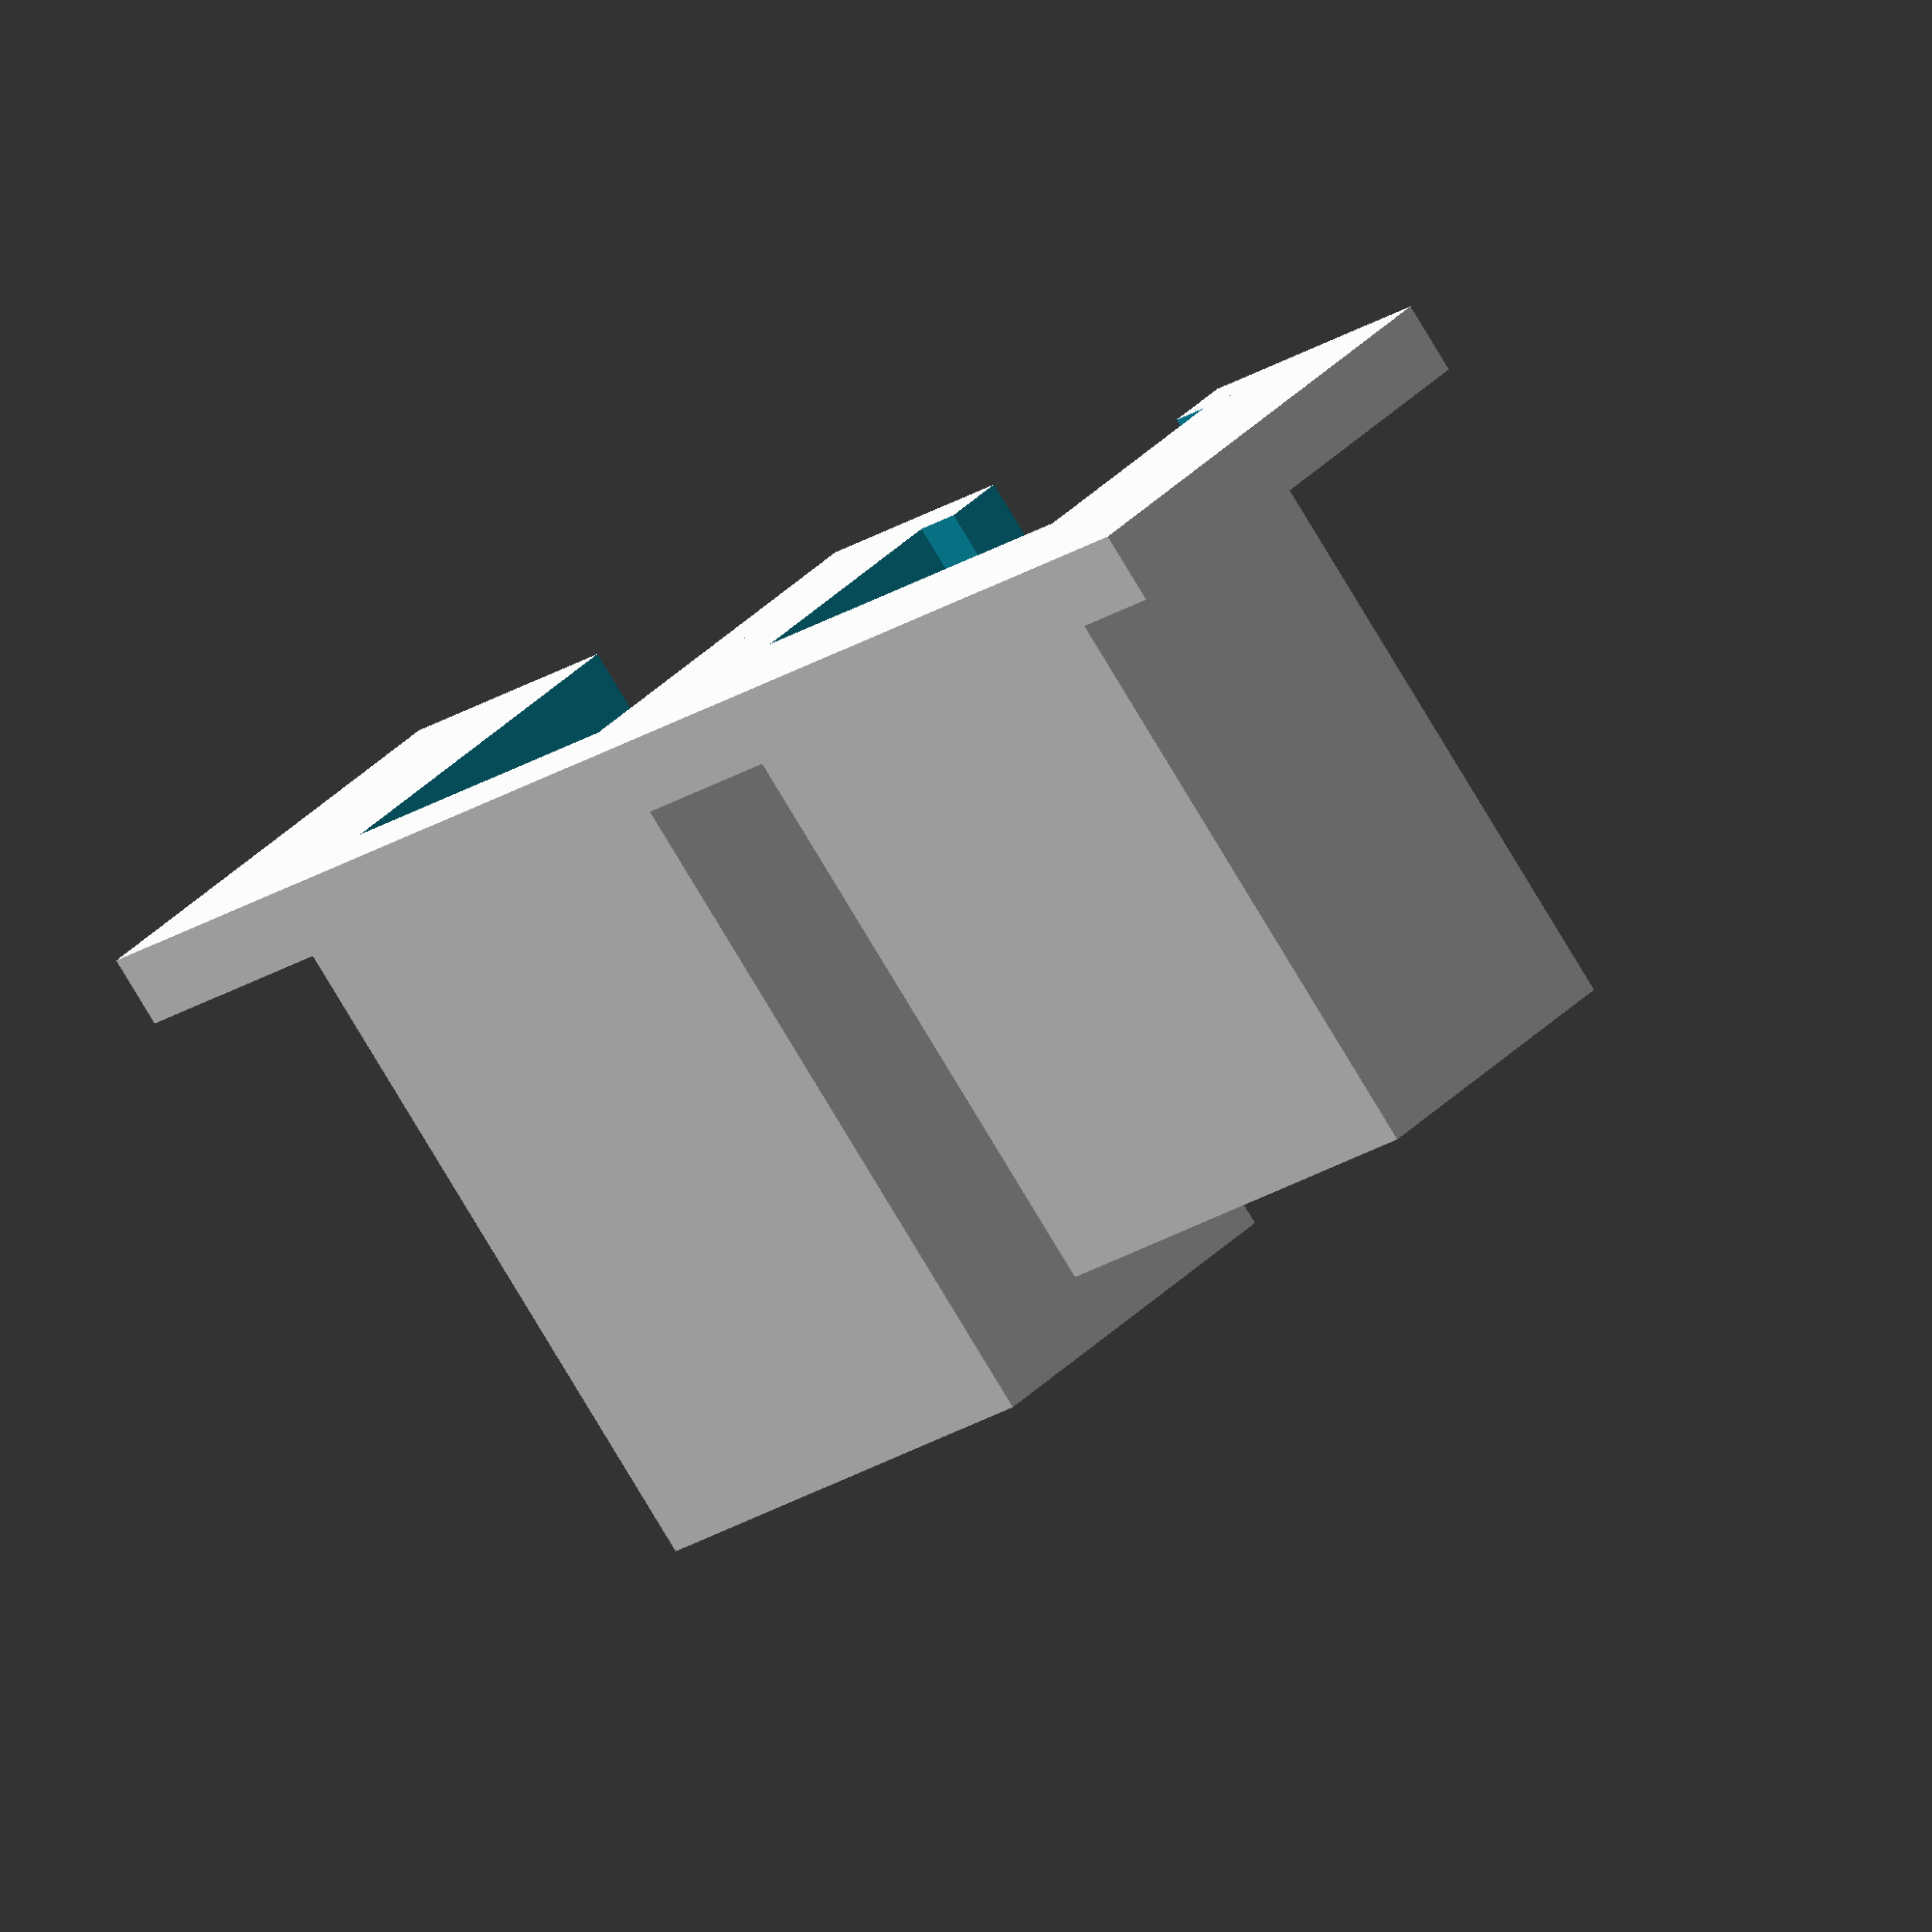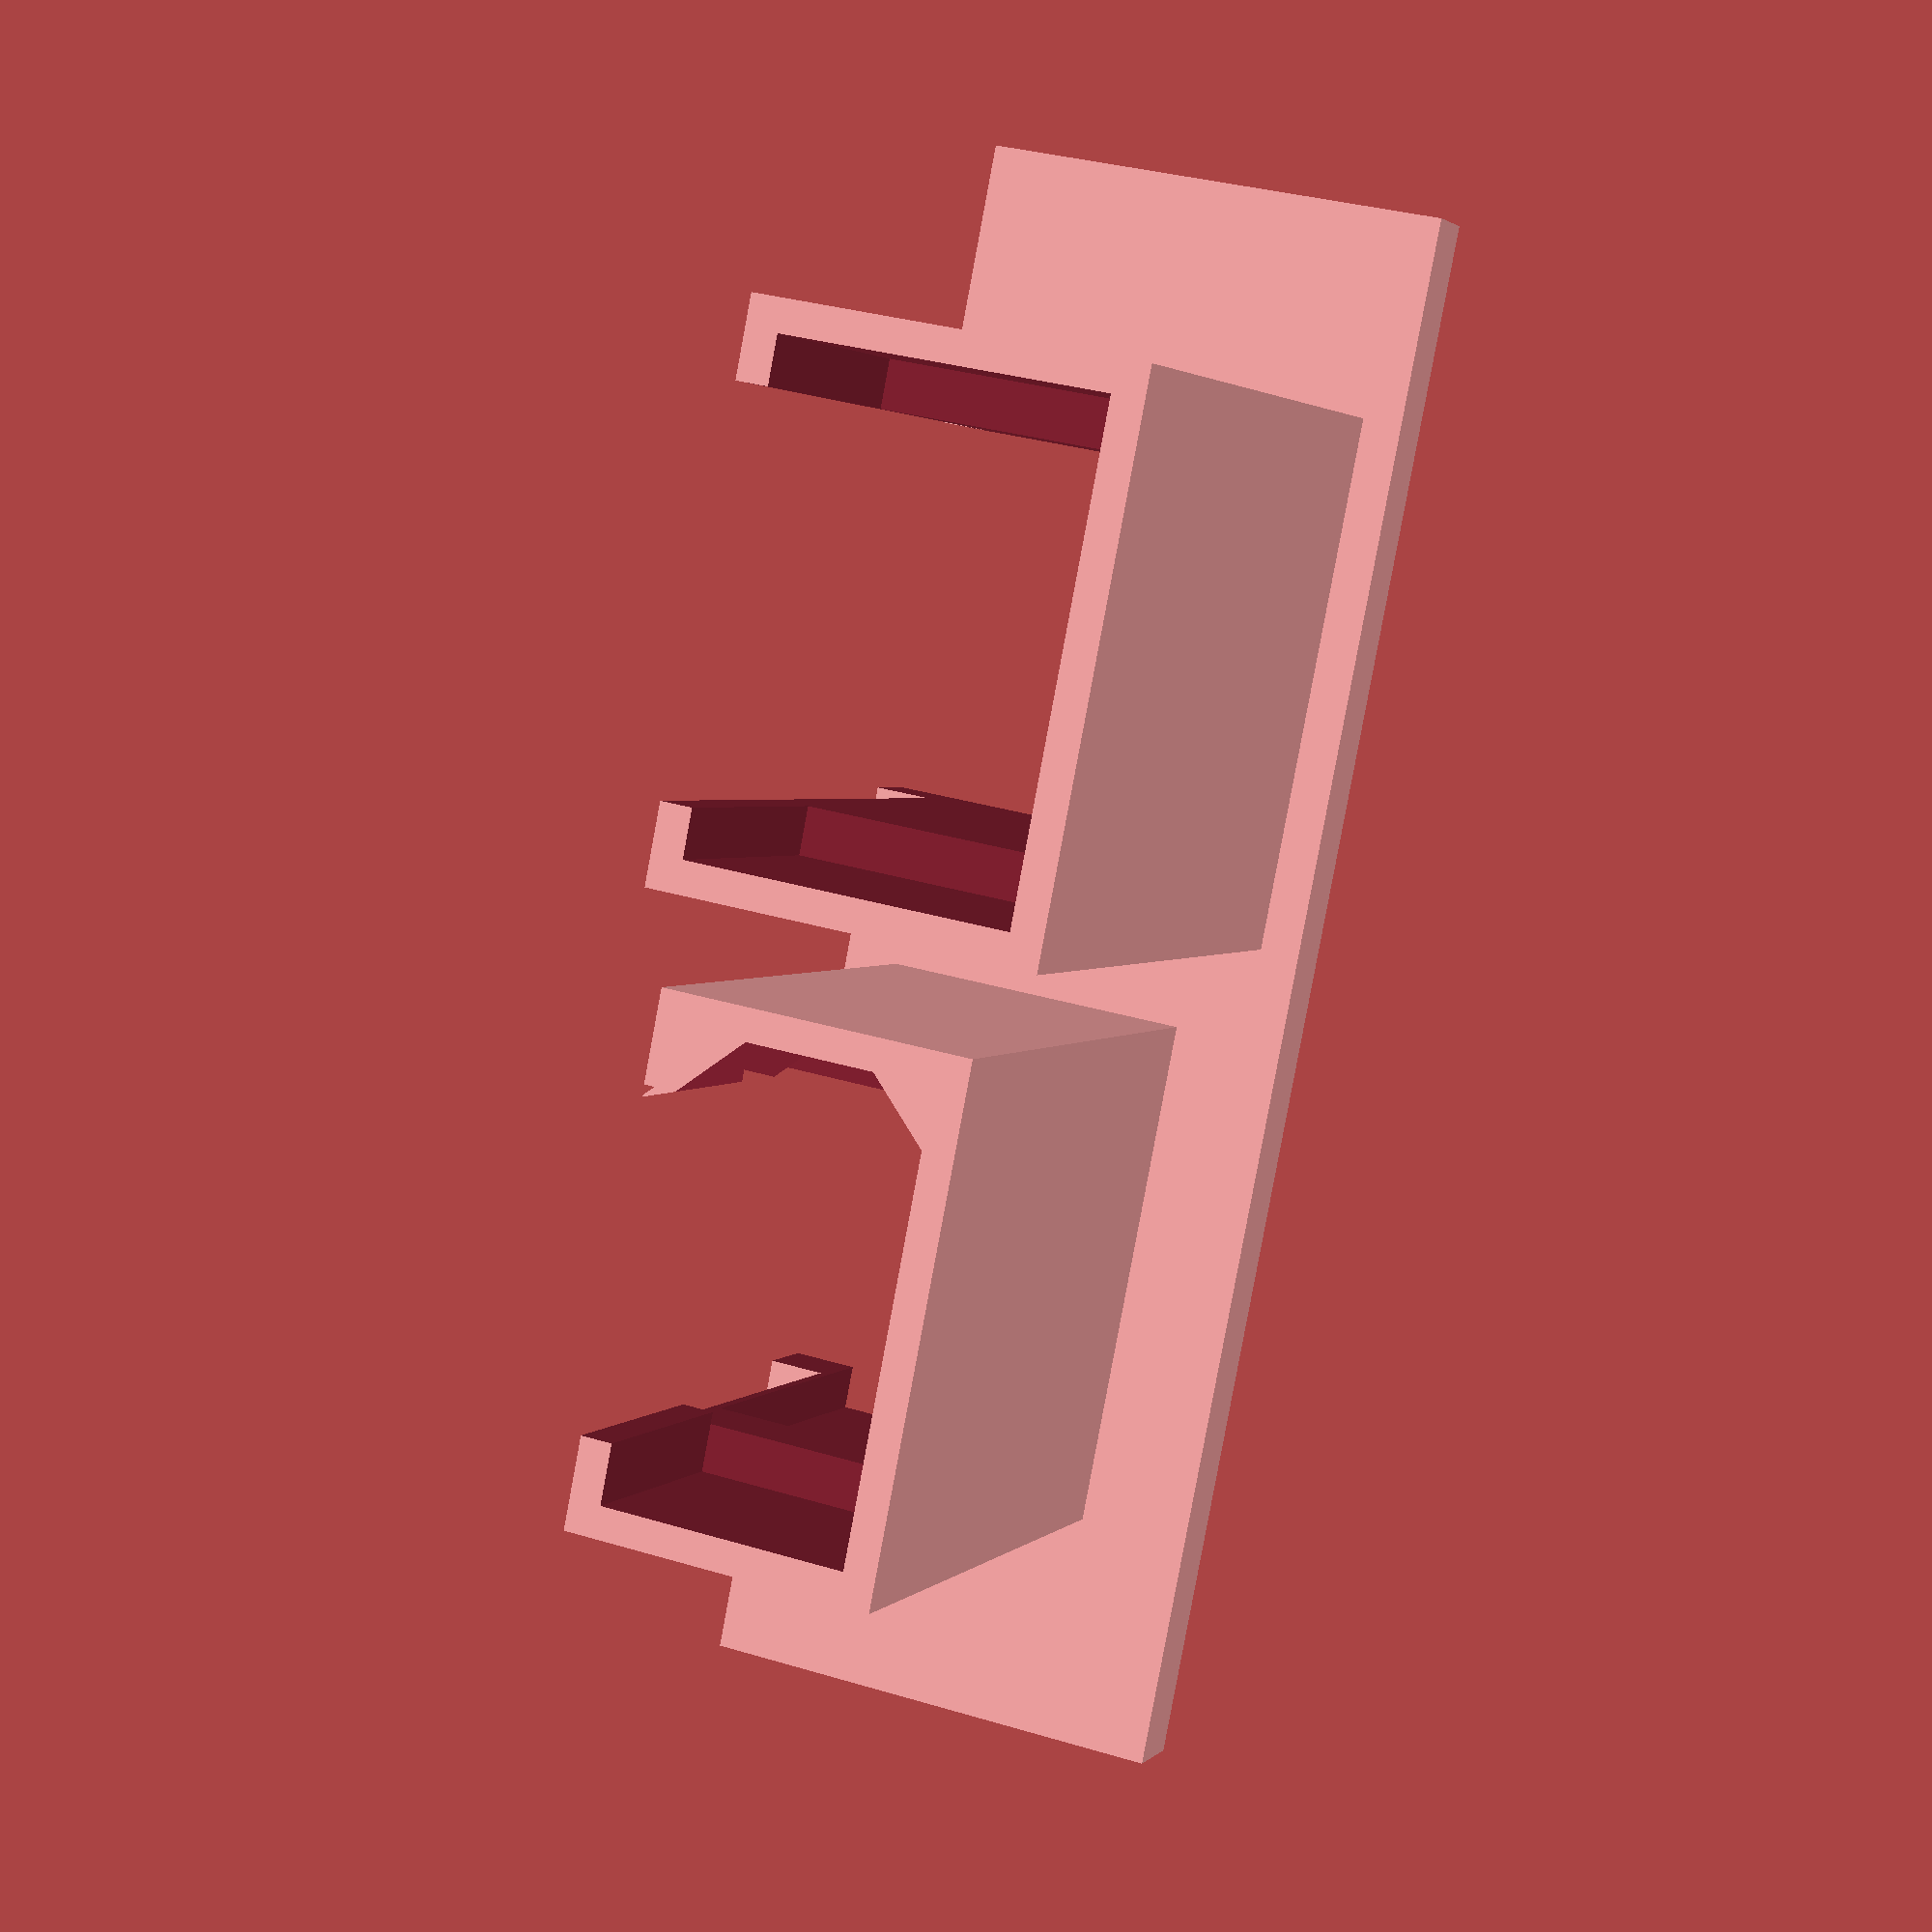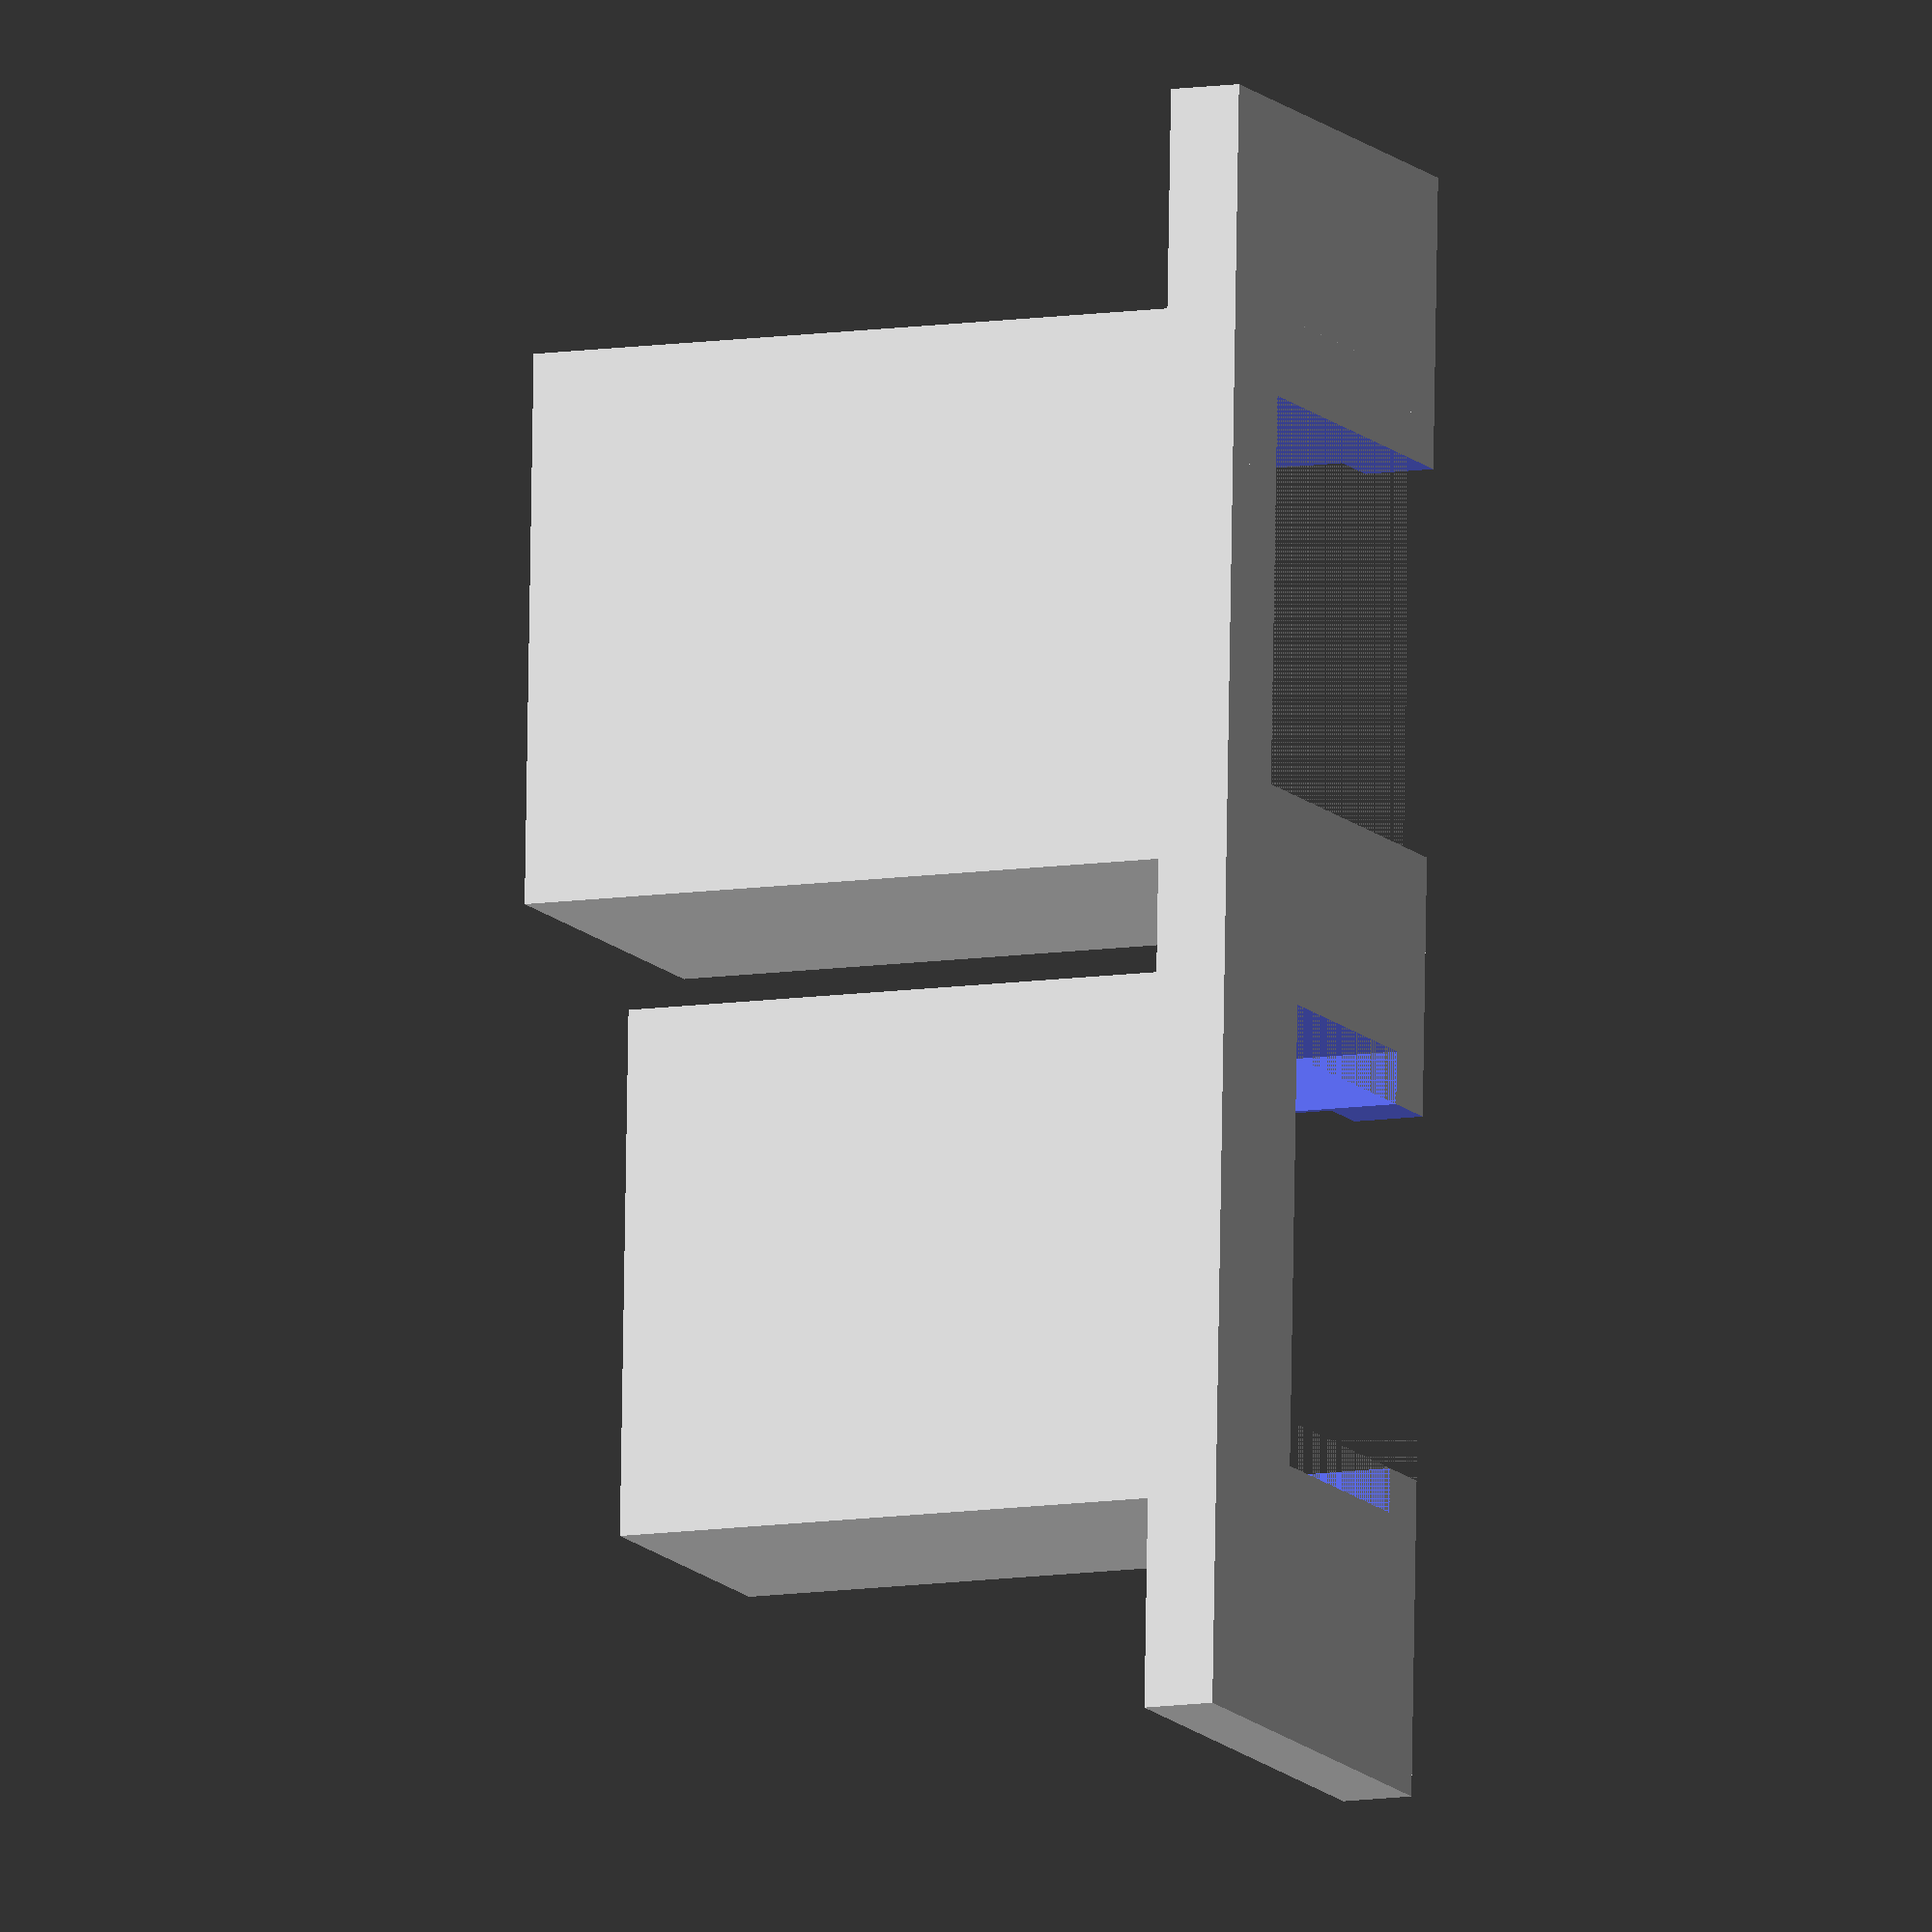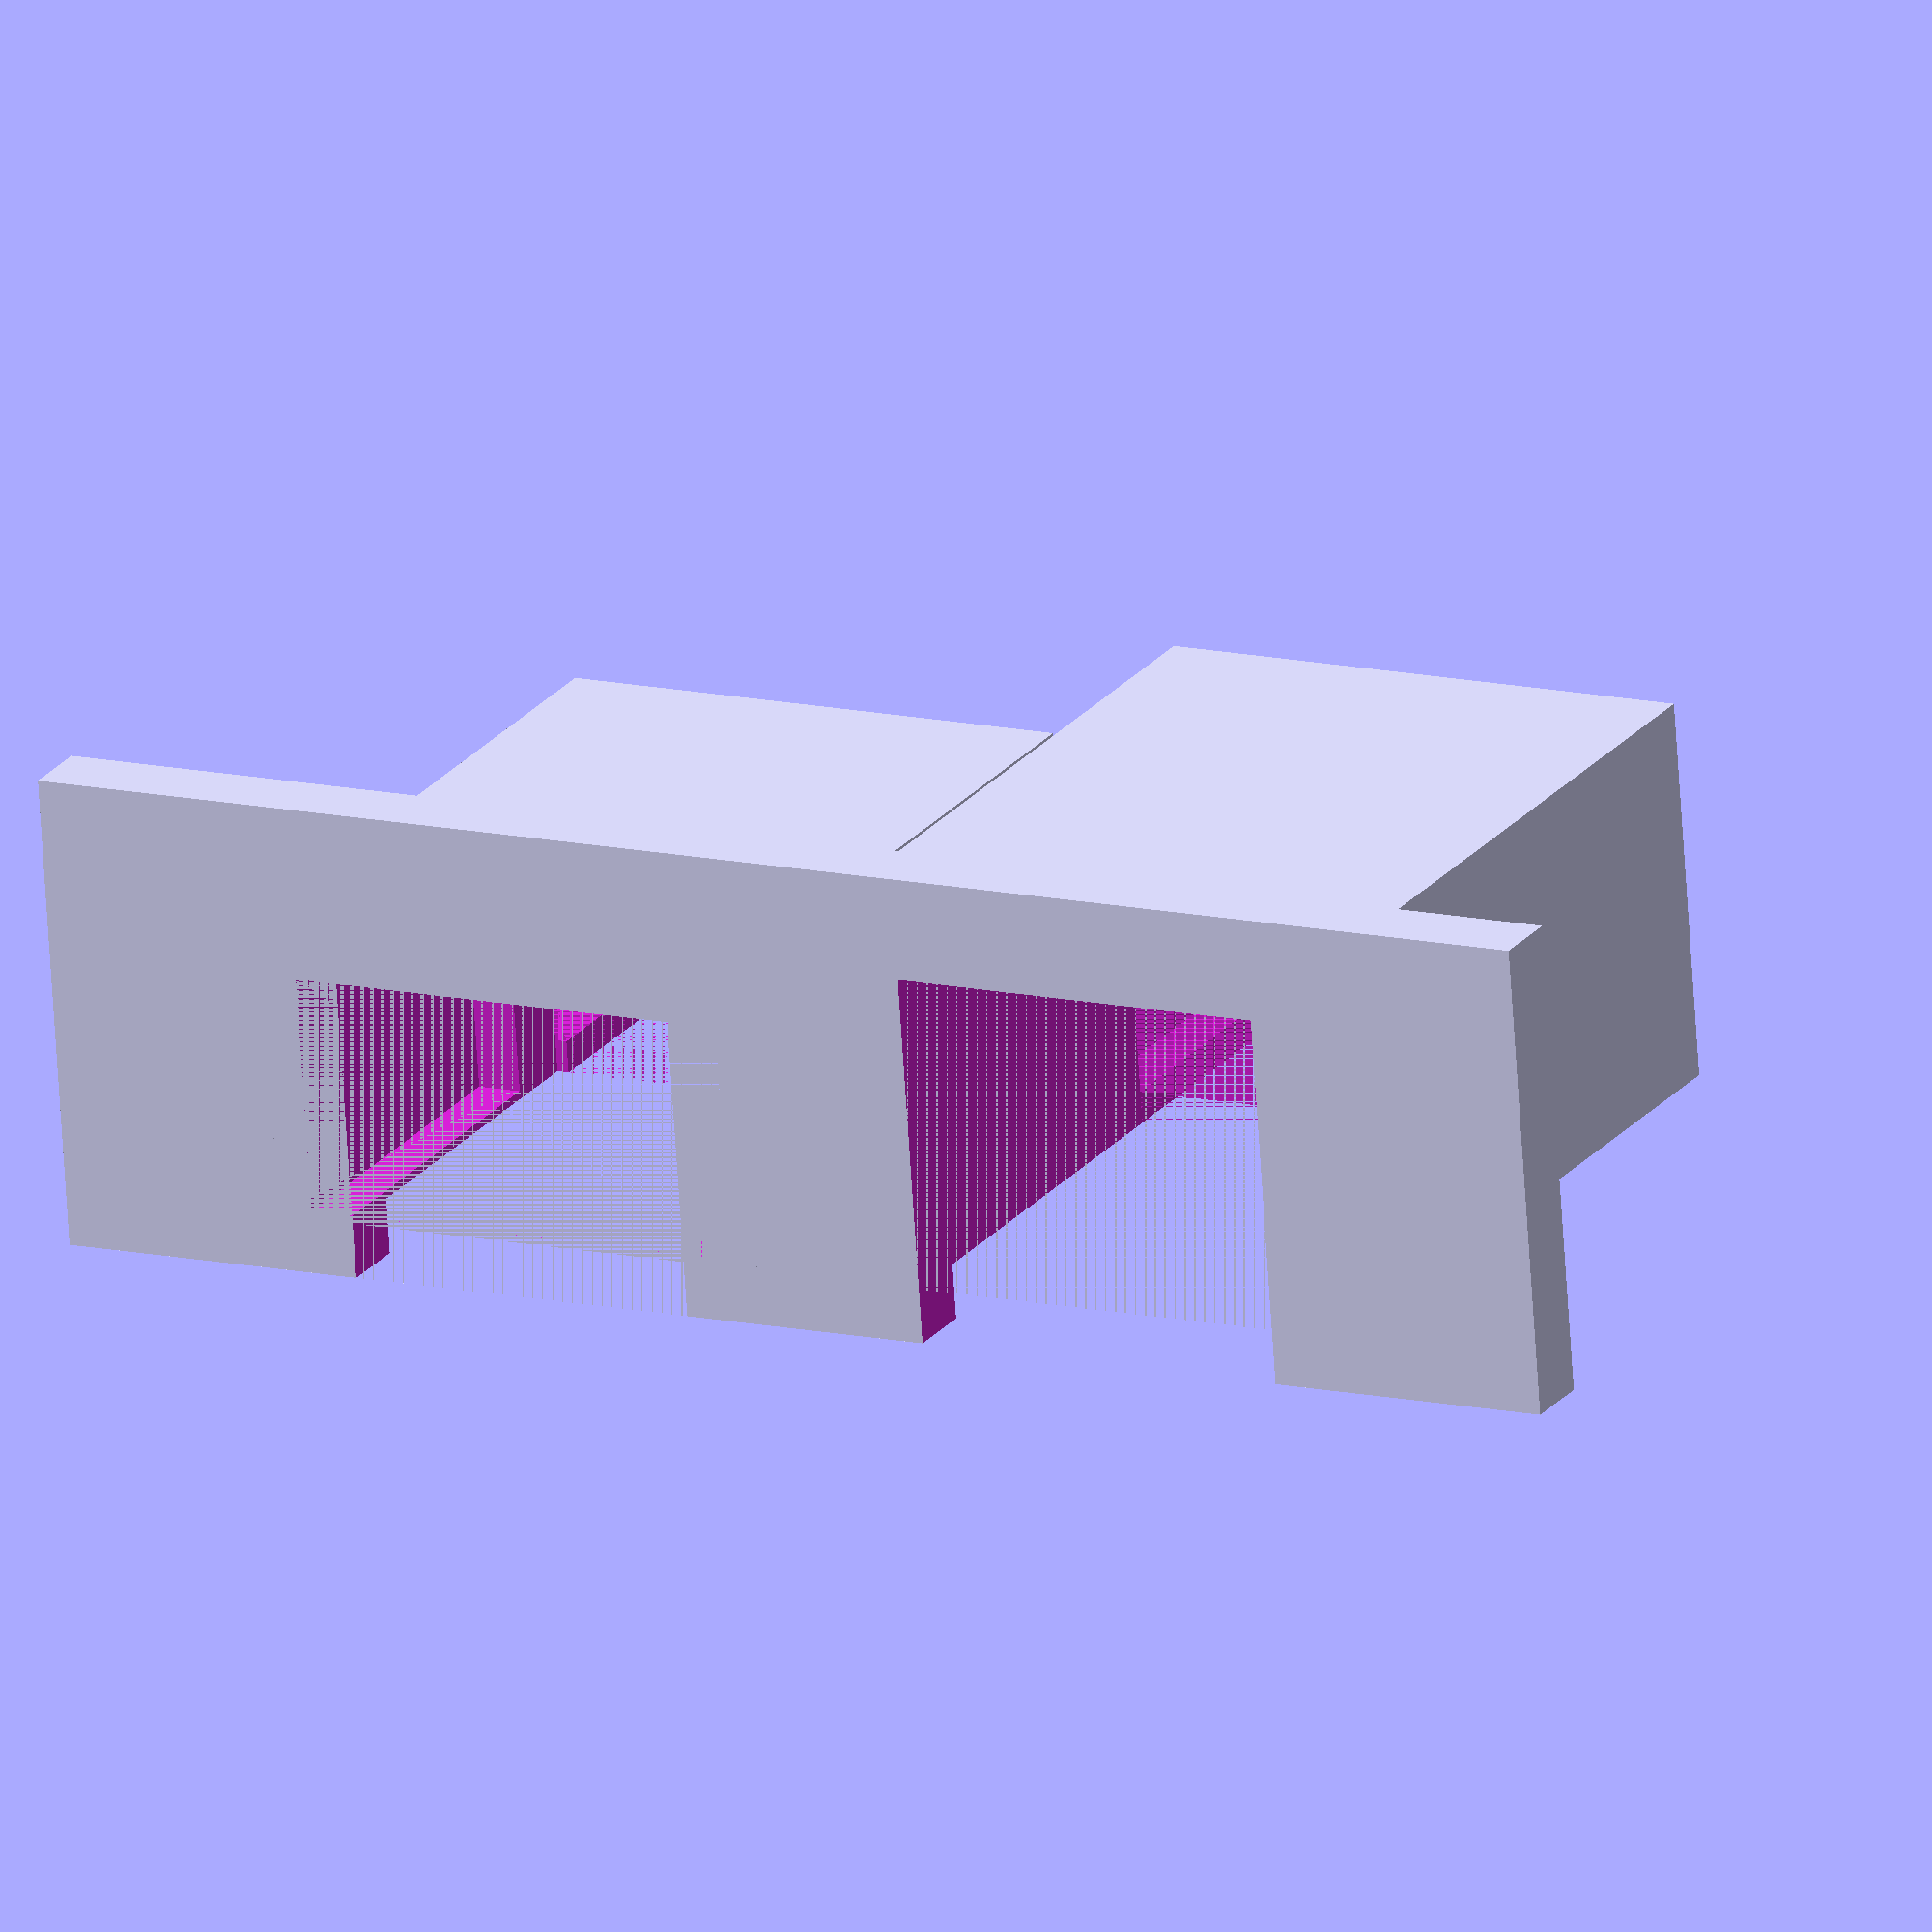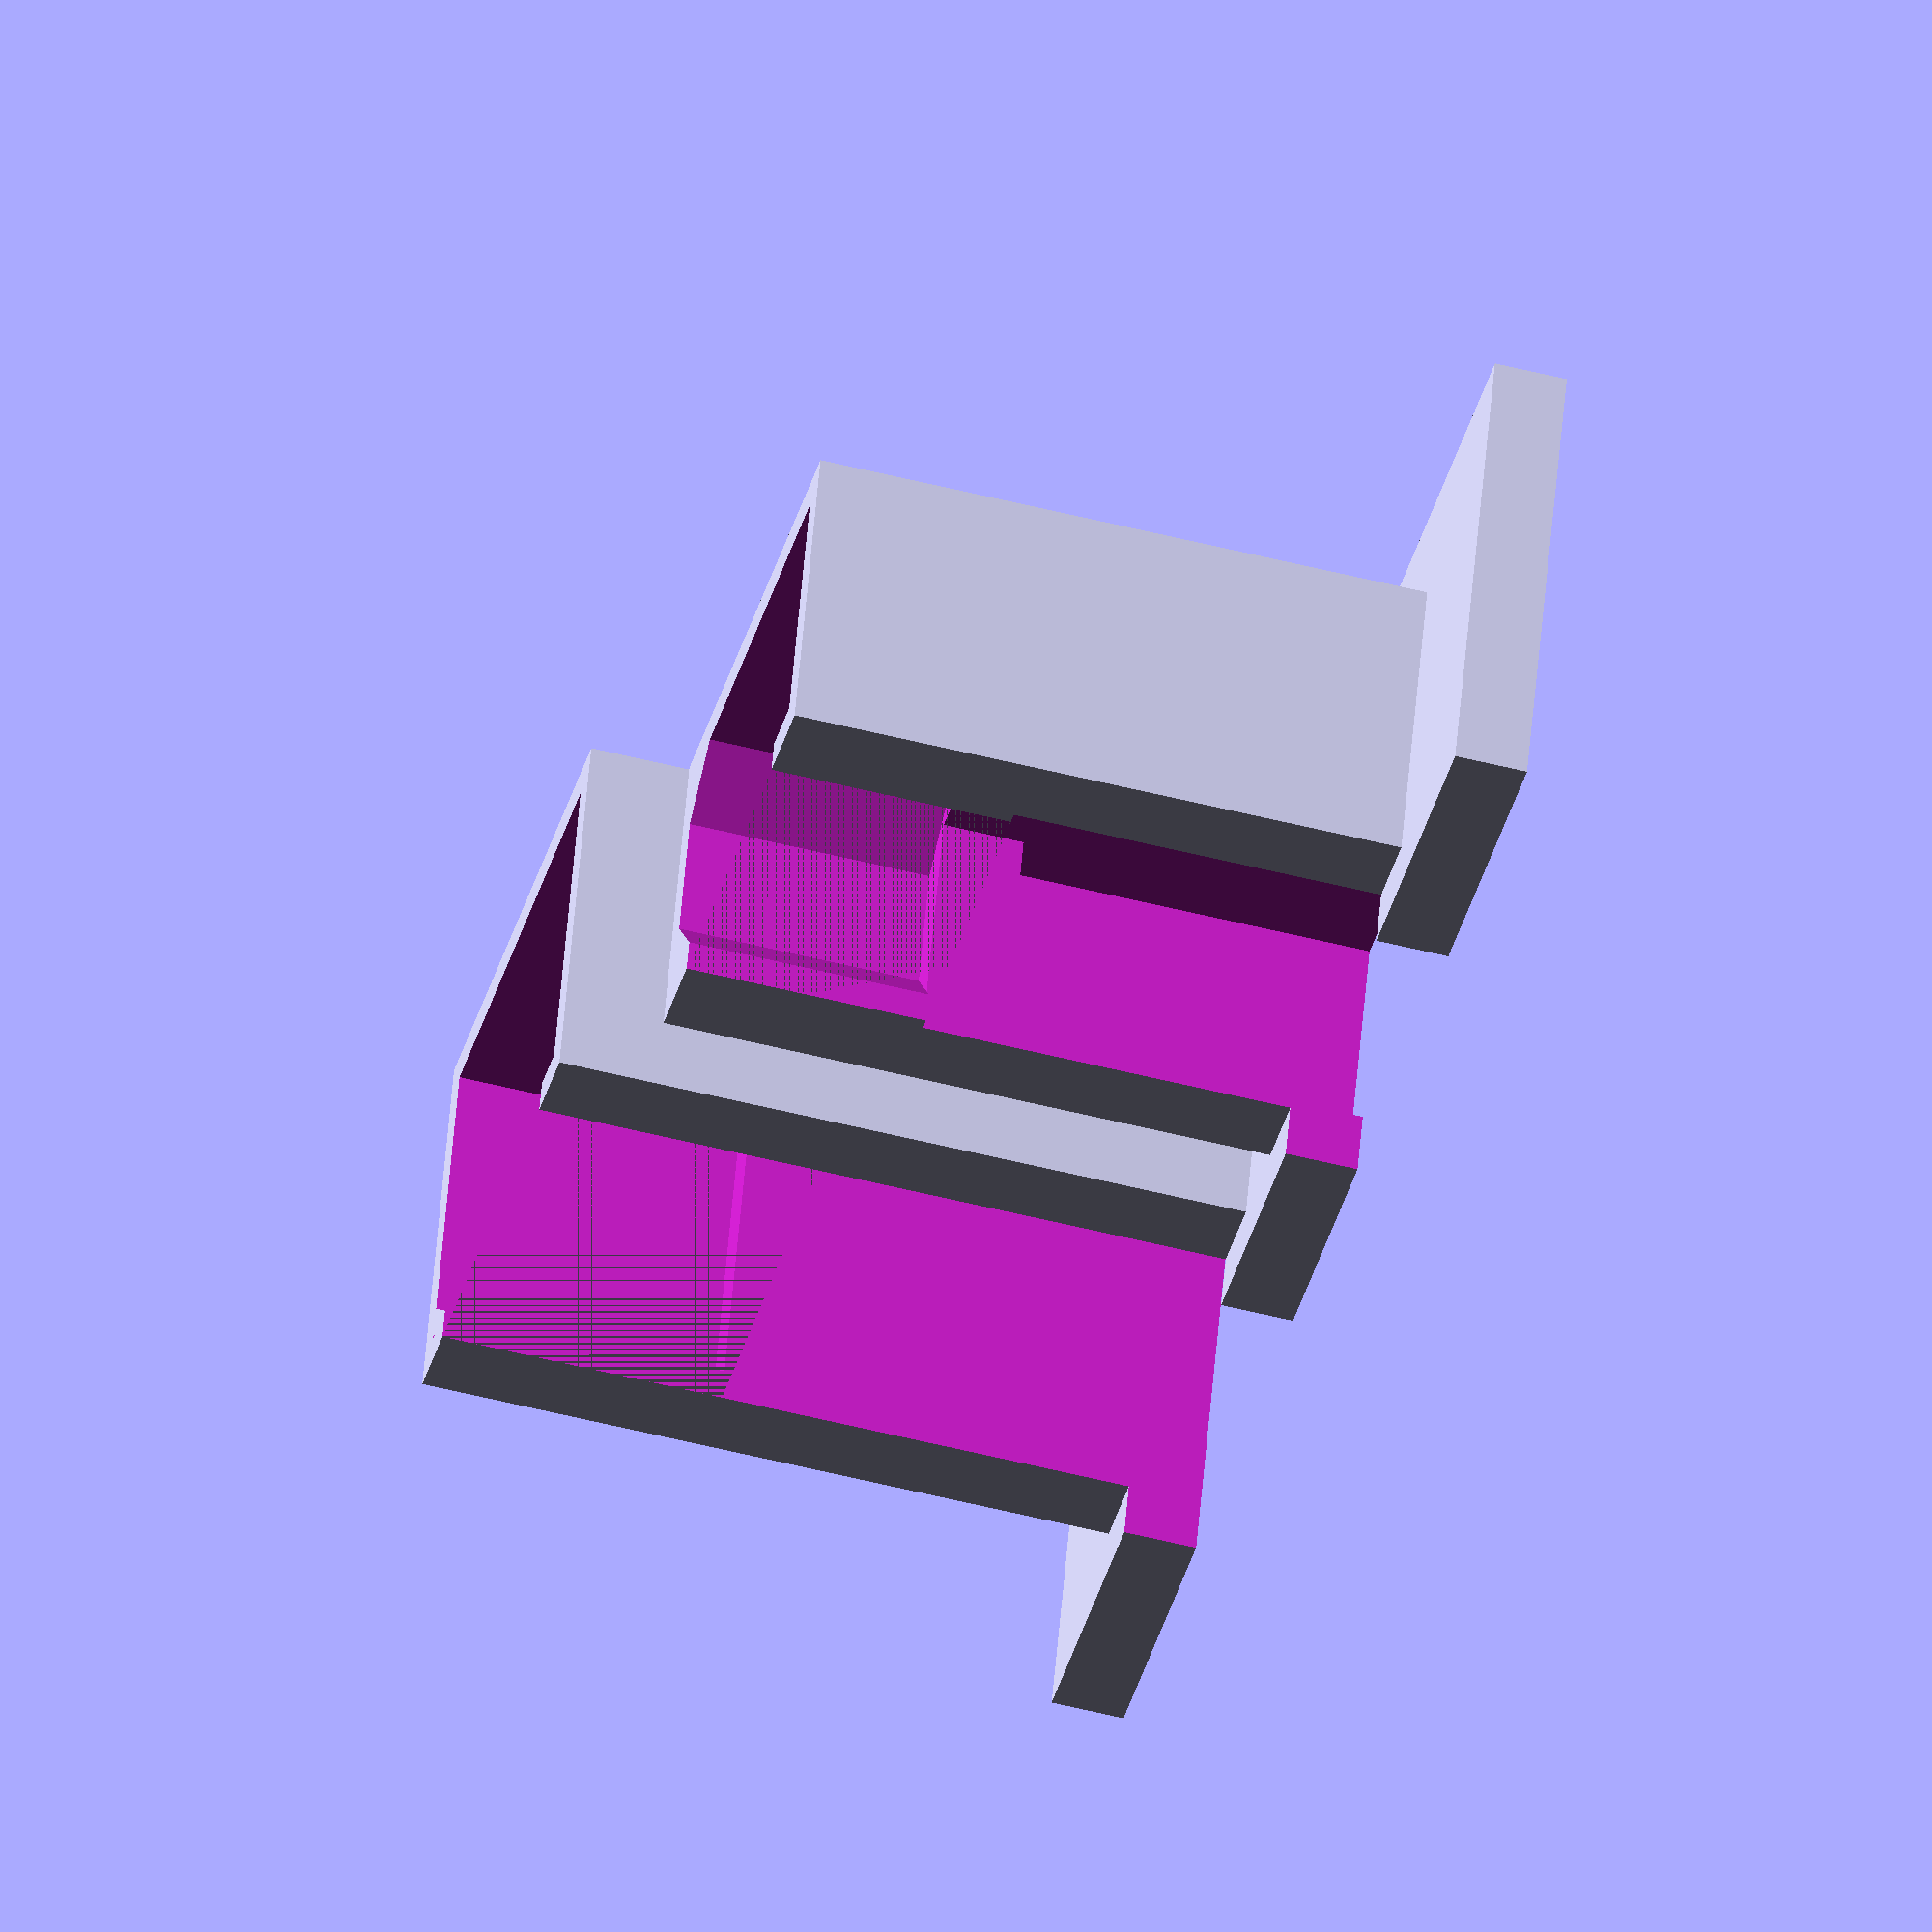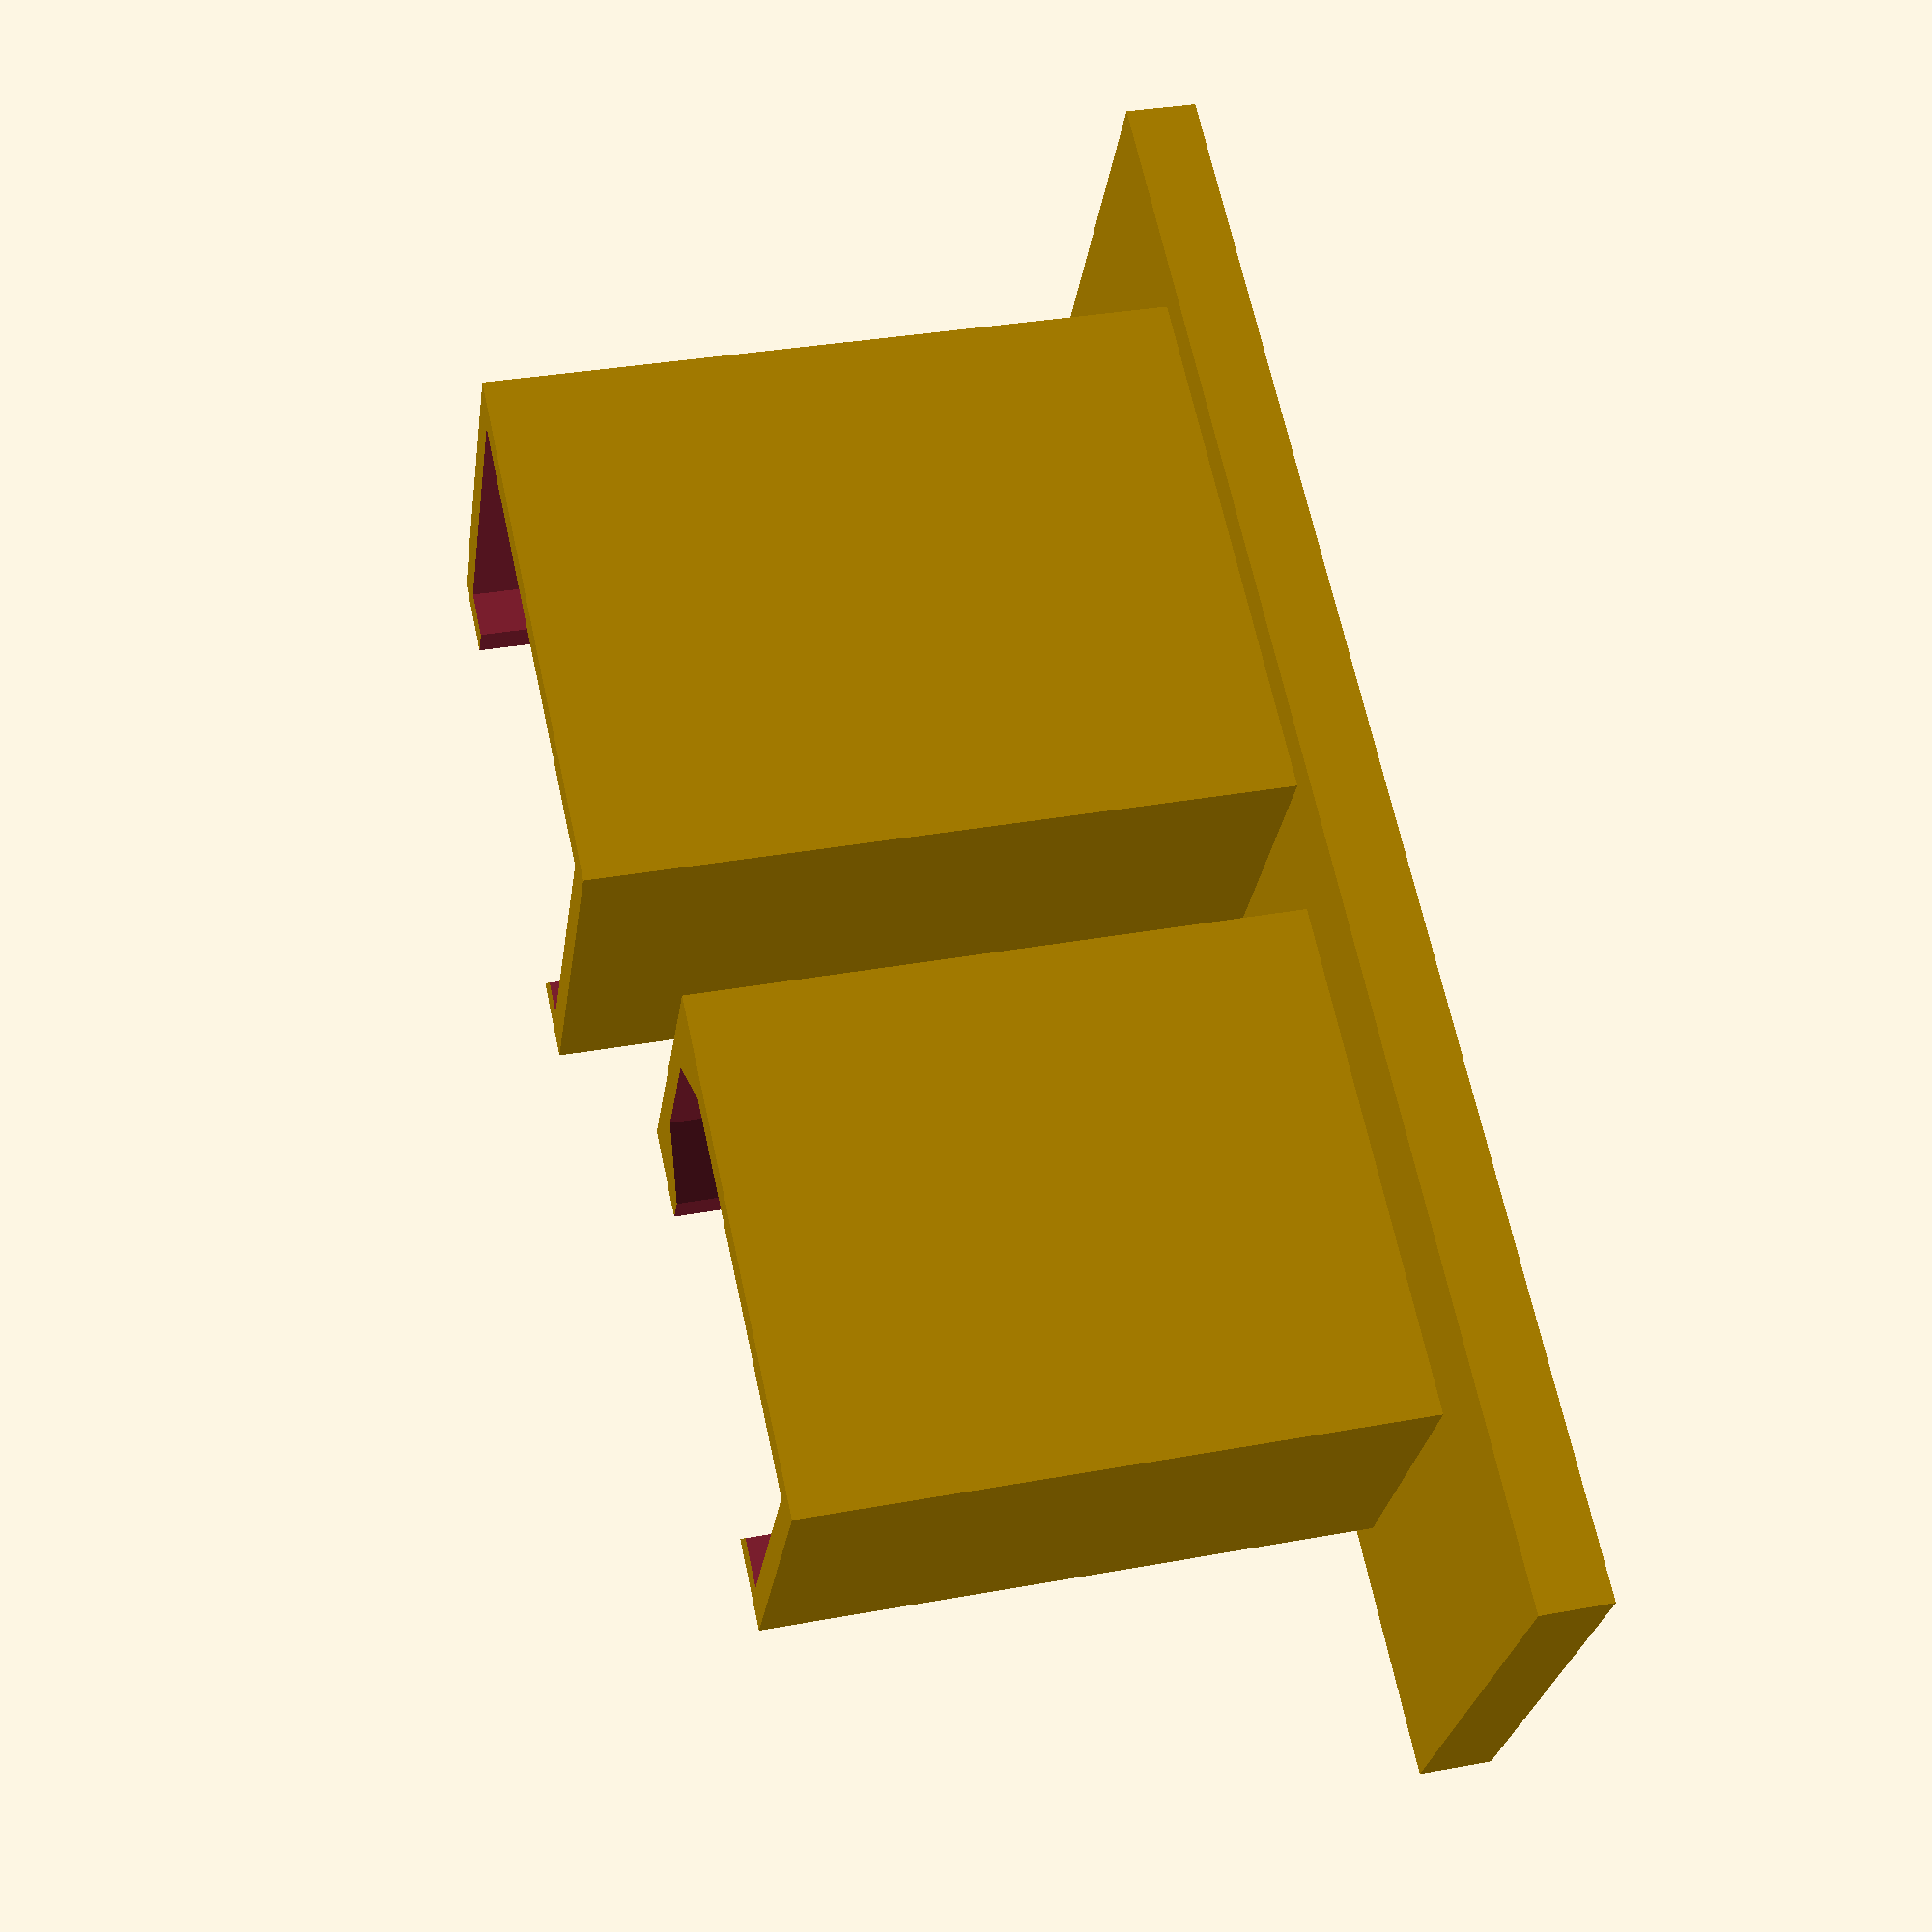
<openscad>
e=.001;
xt30_w=11.4;
xt30_h=6.2;
b=.8;
n=1.2;
xt30_n=1.5;

rj45_w=12;
rj45_h=8;


module keepout(w, h, b, n)
{
translate([0,0,12])
linear_extrude(8+e)
	translate([b,b])
	polygon([[0,0], [w,0], [w,h], [w-n,h], [w-n,h+b+e], [n,h+b+e], [n, h], [0,h]]);
}

module xt_keepout(w, h, b, n, ch)
{
translate([0,0,11])
linear_extrude(8+e)
	translate([b,b])
	polygon([[0,0], [w-ch,0], [w, ch], [w,h-ch], [w-n,h], [w-n,h+b+e], [n,h+b+e], [n, h], [0,h]]);
}


module xt_clam()
{
{
	difference()
	{
linear_extrude(17)
		square([xt30_w+b*2,xt30_h+b*2]);
		xt_keepout(xt30_w, xt30_h, b, xt30_n, xt30_n);
	}
}
}

module rj45_clam()
{
{
	difference()
	{
linear_extrude(19)
		square([rj45_w+b*2,rj45_h+b*2]);
		keepout(rj45_w, rj45_h, b, n);
	}
}
}

//cube([33,10,9+e]);
//translate([0,0,9])

difference()
{
union(){
translate([1.8,rj45_h-xt30_h])
xt_clam();
translate([17.2,0])
rj45_clam();
translate([-4,-1,0])
cube([40,12,1.8]);
}
union(){
translate([1.8+b+n,rj45_h-xt30_h+b*2,-e])
cube([xt30_w-2*n,12,e*2+11]);
translate([1.9+b,rj45_h-xt30_h+b*2,-e])
cube([xt30_w,6,9]);

translate([17.2+b+n,b*2,-e])
cube([rj45_w-2*n,12,e*2+12]);
}
}
</openscad>
<views>
elev=261.8 azim=134.5 roll=328.9 proj=o view=wireframe
elev=357.8 azim=281.2 roll=20.1 proj=p view=solid
elev=189.4 azim=87.7 roll=66.3 proj=o view=wireframe
elev=157.9 azim=4.1 roll=333.2 proj=o view=wireframe
elev=55.0 azim=198.2 roll=75.1 proj=o view=wireframe
elev=327.2 azim=212.0 roll=75.6 proj=p view=solid
</views>
